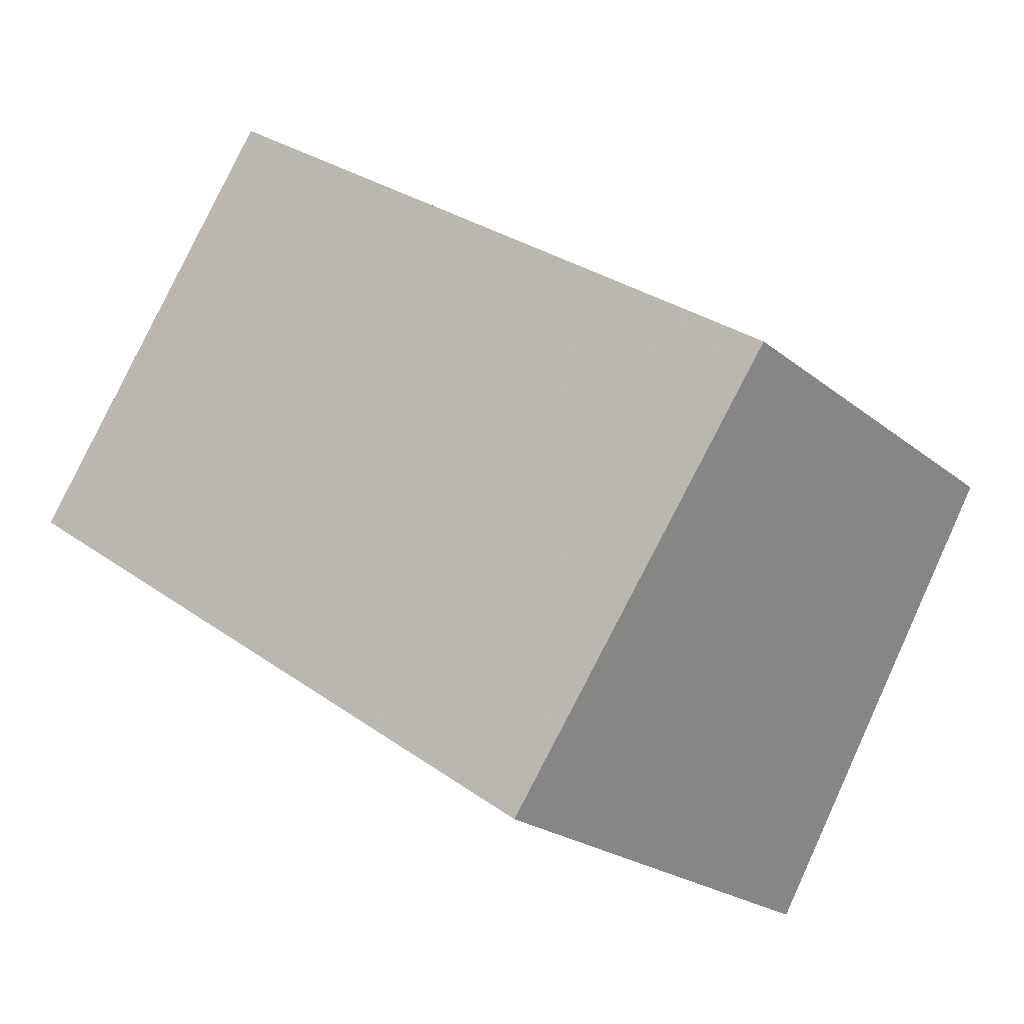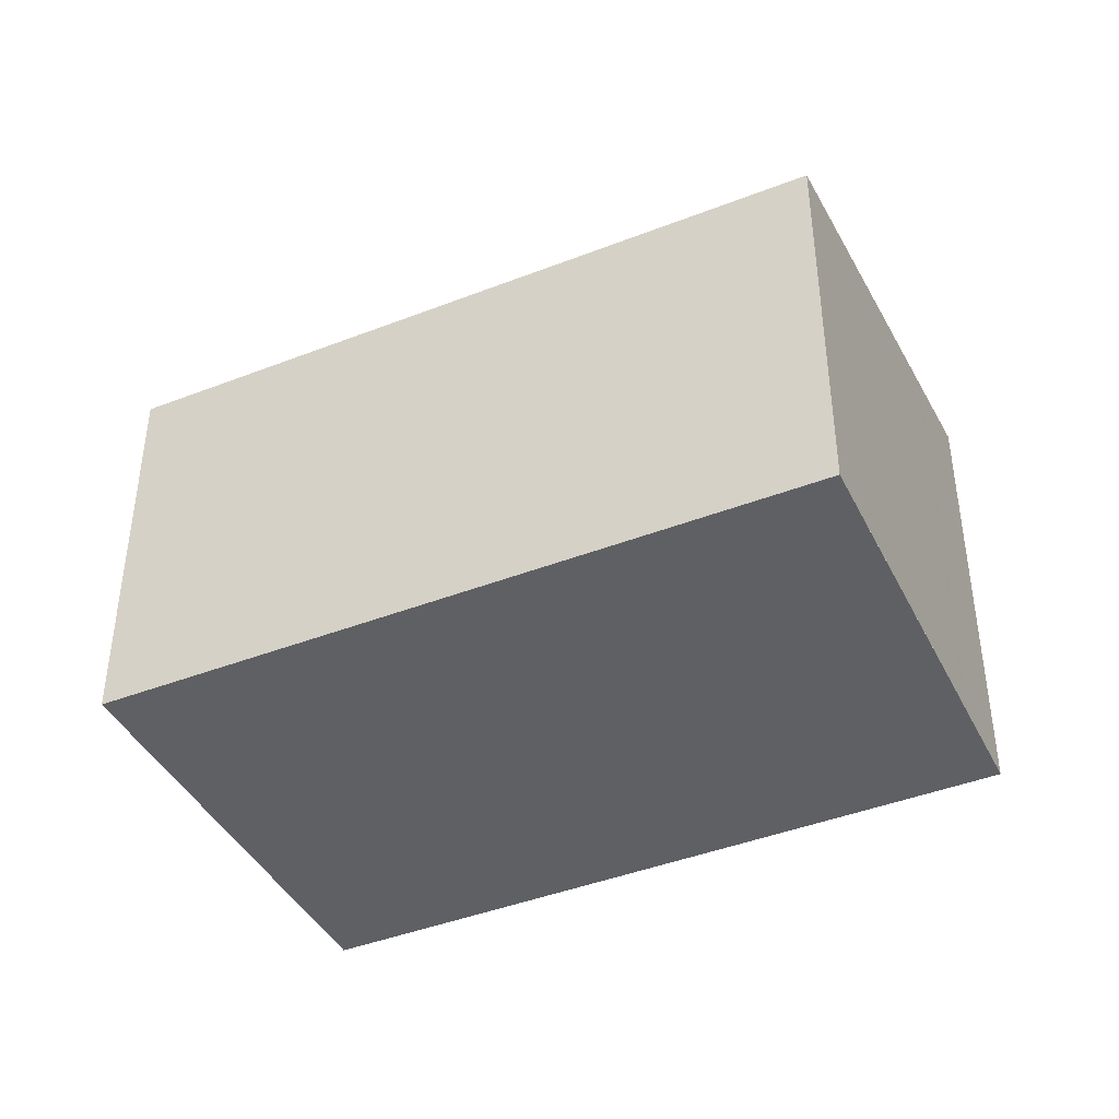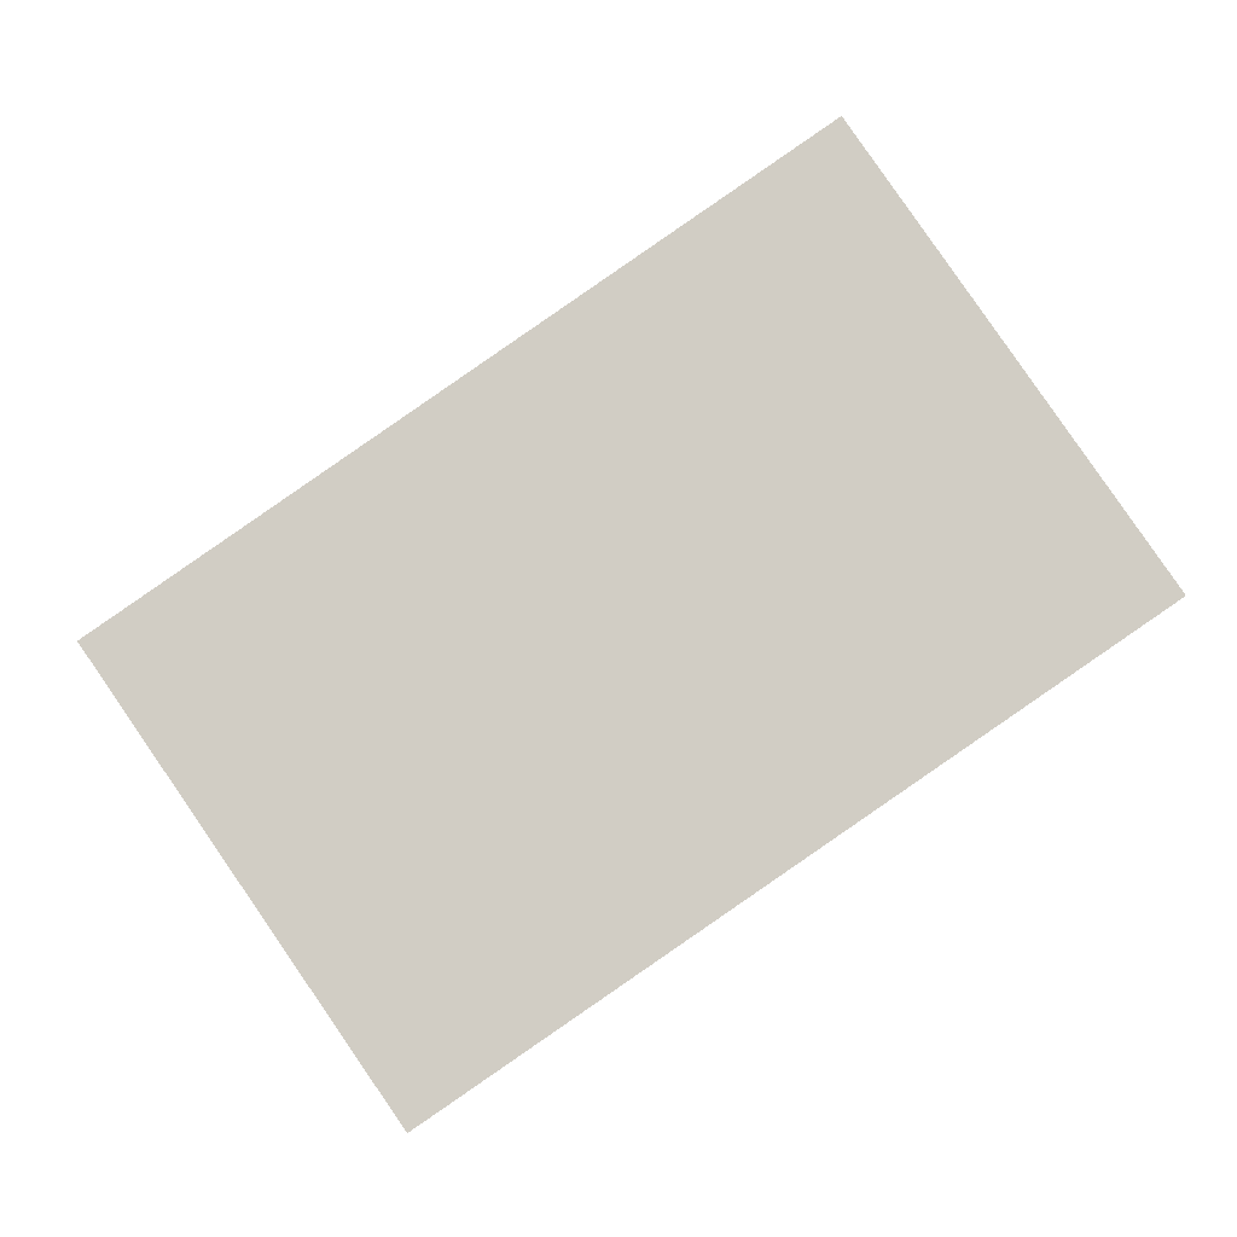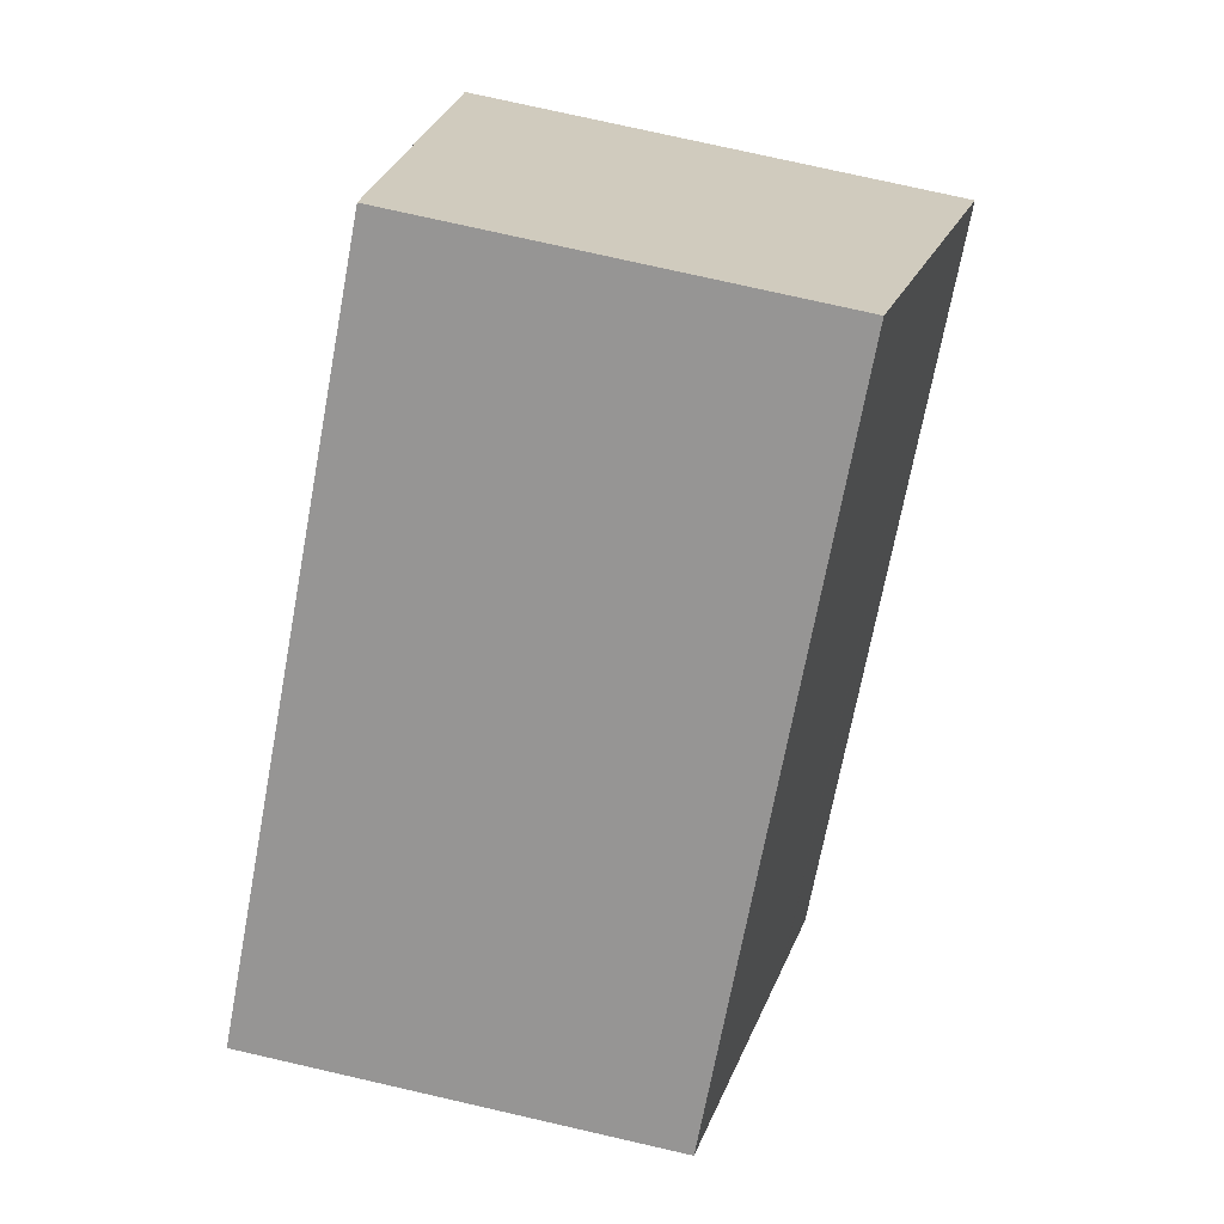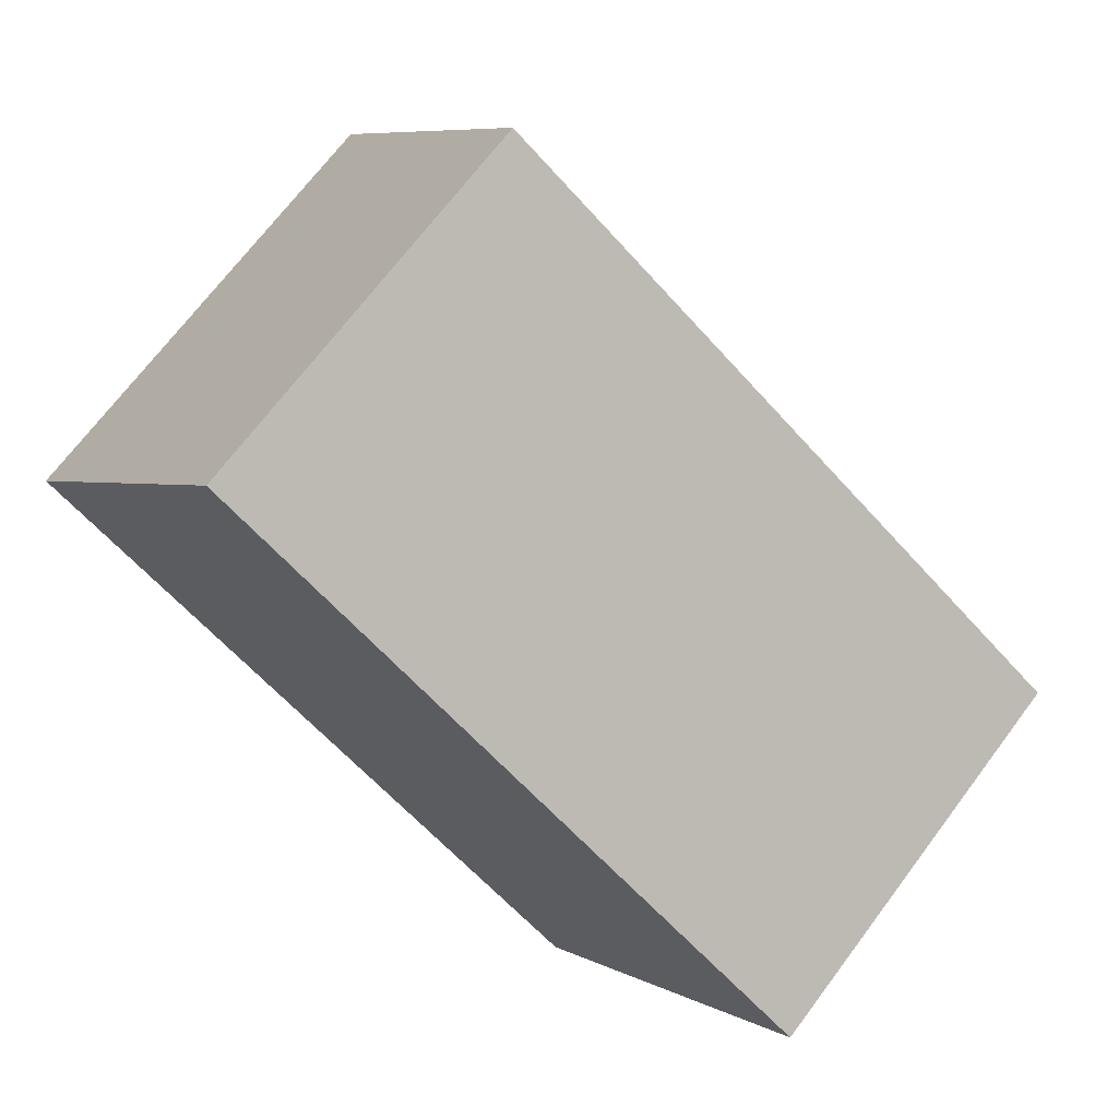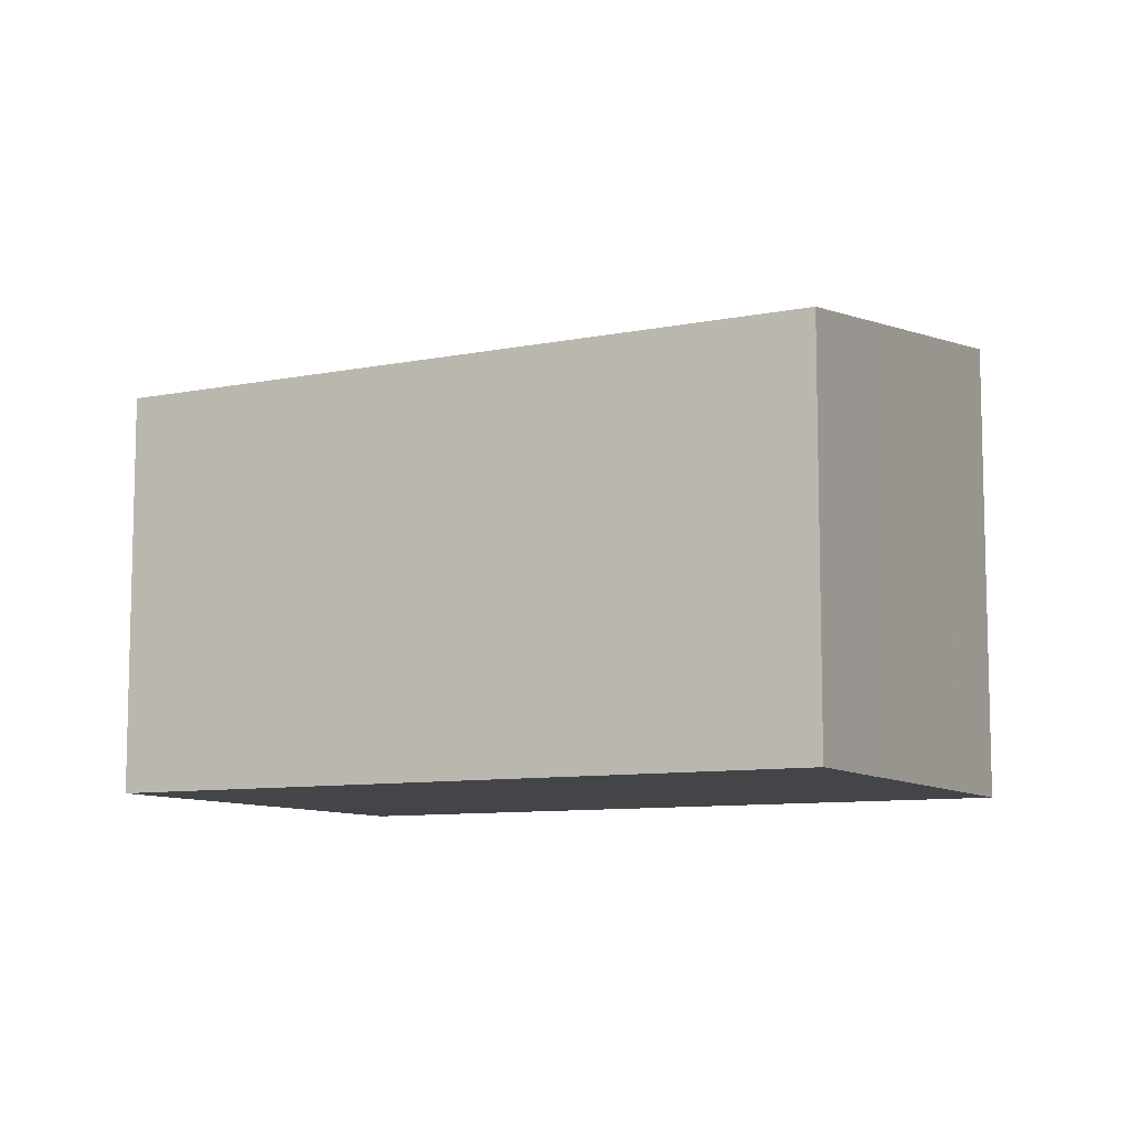
<metadata>
{"format":"obj","ext":"obj","renderer":"f3d","projection":"perspective","resolution":1024,"background":"white","views":[{"elev":-21.9,"azim":-144.2,"up":"+Y"},{"elev":-42.3,"azim":-120.4,"up":"+Z"},{"elev":-1.0,"azim":-2.1,"up":"+Y"},{"elev":77.0,"azim":-77.2,"up":"+Y"},{"elev":70.1,"azim":-143.1,"up":"+Y"},{"elev":-9.1,"azim":-117.5,"up":"+Z"}]}
</metadata>
<code>
v -691.7 -1977 2.082
v -692.9 -1975 1.792
v -690.2 -1973 1.781
v -689 -1975 2.074
v -692.3 -1976 1.947
v -689.5 -1974 1.939
v -689.8 -1974 1.876
v -692.5 -1975 1.887
v -692 -1976 2.014
v -689.3 -1974 2.006
v -689.3 -1974 2
v -692 -1976 2.011
v -691.5 -1976 2.013
v -691.2 -1976 2.08
v -692.4 -1975 1.79
v -692 -1975 1.885
v -691.8 -1975 1.945
v -691.5 -1976 2.009
v -691.7 -1977 2.082
v -691.9 -1976 2.014
v -692.4 -1975 1.887
v -692.8 -1975 1.792
v -692.2 -1976 1.947
v -691.9 -1976 2.011
v -692 -1976 2.014
v -691.7 -1977 2.082
v -691.7 -1977 0
v -692 -1976 0
v -692.8 -1975 1.792
v -692.9 -1975 1.792
v -692.9 -1975 0
v -692.8 -1975 -2.22e-16
v -689.8 -1974 1.876
v -690.2 -1973 1.781
v -690.2 -1973 2.22e-16
v -689.8 -1974 0
v -691.2 -1976 2.08
v -689 -1975 2.074
v -689 -1975 0
v -691.2 -1976 0
v -692.5 -1975 1.887
v -692.3 -1976 1.947
v -692.3 -1976 0
v -692.5 -1975 2.22e-16
v -689.3 -1974 2
v -689.5 -1974 1.939
v -689.5 -1974 -2.22e-16
v -689.3 -1974 0
v -689.5 -1974 1.939
v -689.8 -1974 1.876
v -689.8 -1974 0
v -689.5 -1974 -2.22e-16
v -692.9 -1975 1.792
v -692.5 -1975 1.887
v -692.5 -1975 2.22e-16
v -692.9 -1975 0
v -692 -1976 2.011
v -692 -1976 2.014
v -692 -1976 0
v -692 -1976 0
v -689 -1975 2.074
v -689.3 -1974 2.006
v -689.3 -1974 0
v -689 -1975 0
v -689.3 -1974 2.006
v -689.3 -1974 2
v -689.3 -1974 0
v -689.3 -1974 0
v -692.3 -1976 1.947
v -692 -1976 2.011
v -692 -1976 0
v -692.3 -1976 0
v -691.7 -1977 2.082
v -691.2 -1976 2.08
v -691.2 -1976 0
v -691.7 -1977 0
v -690.2 -1973 1.781
v -692.4 -1975 1.79
v -692.4 -1975 2.22e-16
v -690.2 -1973 2.22e-16
v -691.7 -1977 2.082
v -691.7 -1977 2.082
v -691.7 -1977 0
v -691.7 -1977 0
v -692.4 -1975 1.79
v -692.8 -1975 1.792
v -692.8 -1975 -2.22e-16
v -692.4 -1975 2.22e-16
v -691.7 -1977 0
v -692.9 -1975 0
v -690.2 -1973 0
v -689 -1975 0
f 20 13 14 19
f 22 15 16 21
f 21 16 17 23
f 23 17 18 24
f 24 18 13 20
f 13 10 4 14
f 15 3 7 16
f 16 7 6 17
f 17 6 11 18
f 18 11 10 13
f 19 1 9 20
f 21 8 2 22
f 23 5 8 21
f 24 12 5 23
f 20 9 12 24
f 26 27 28 25
f 30 31 32 29
f 34 35 36 33
f 38 39 40 37
f 42 43 44 41
f 46 47 48 45
f 50 51 52 49
f 54 55 56 53
f 58 59 60 57
f 62 63 64 61
f 66 67 68 65
f 70 71 72 69
f 74 75 76 73
f 78 79 80 77
f 82 83 84 81
f 86 87 88 85
f 90 91 92 89

</code>
